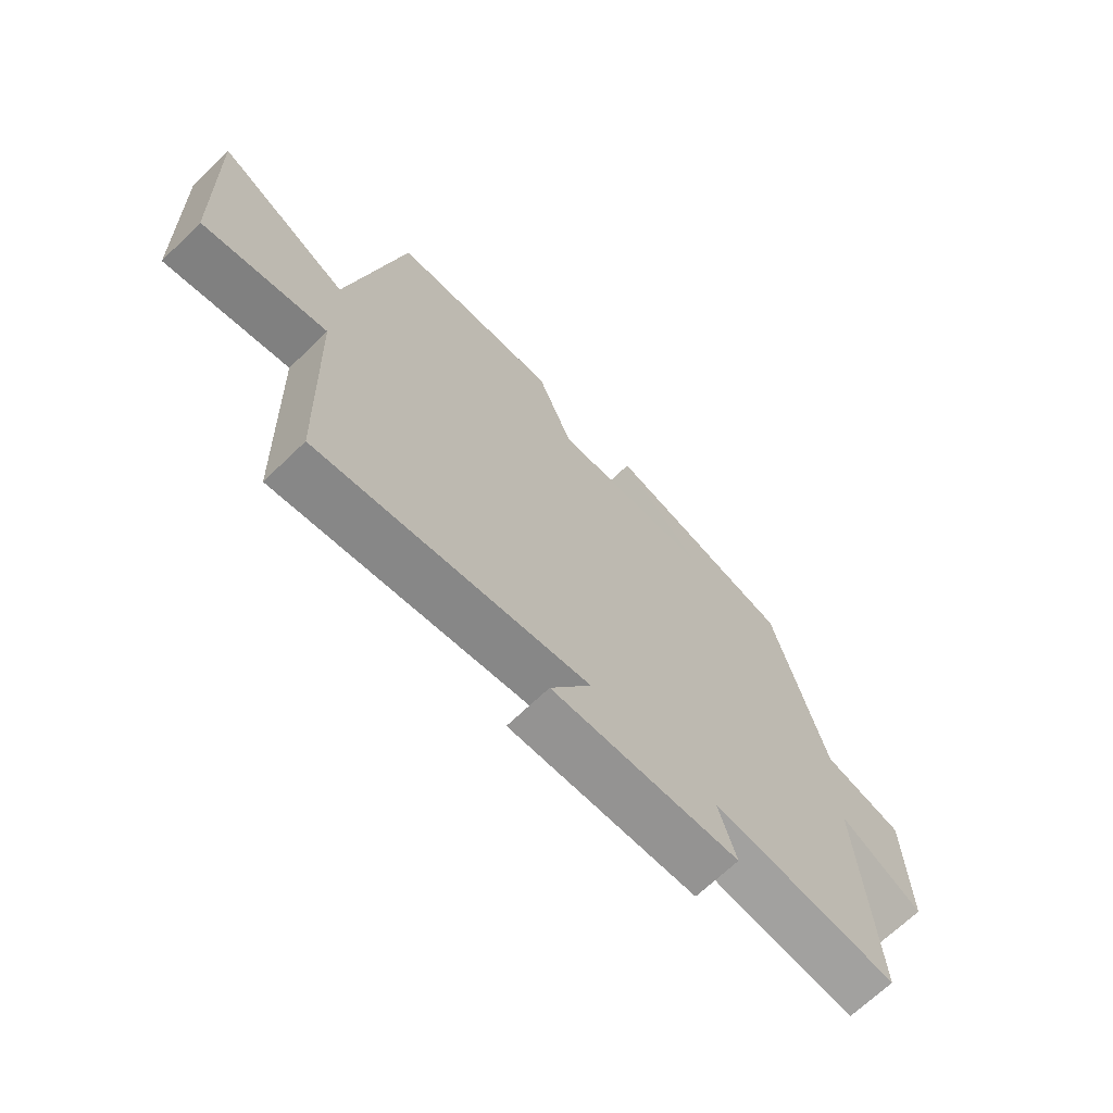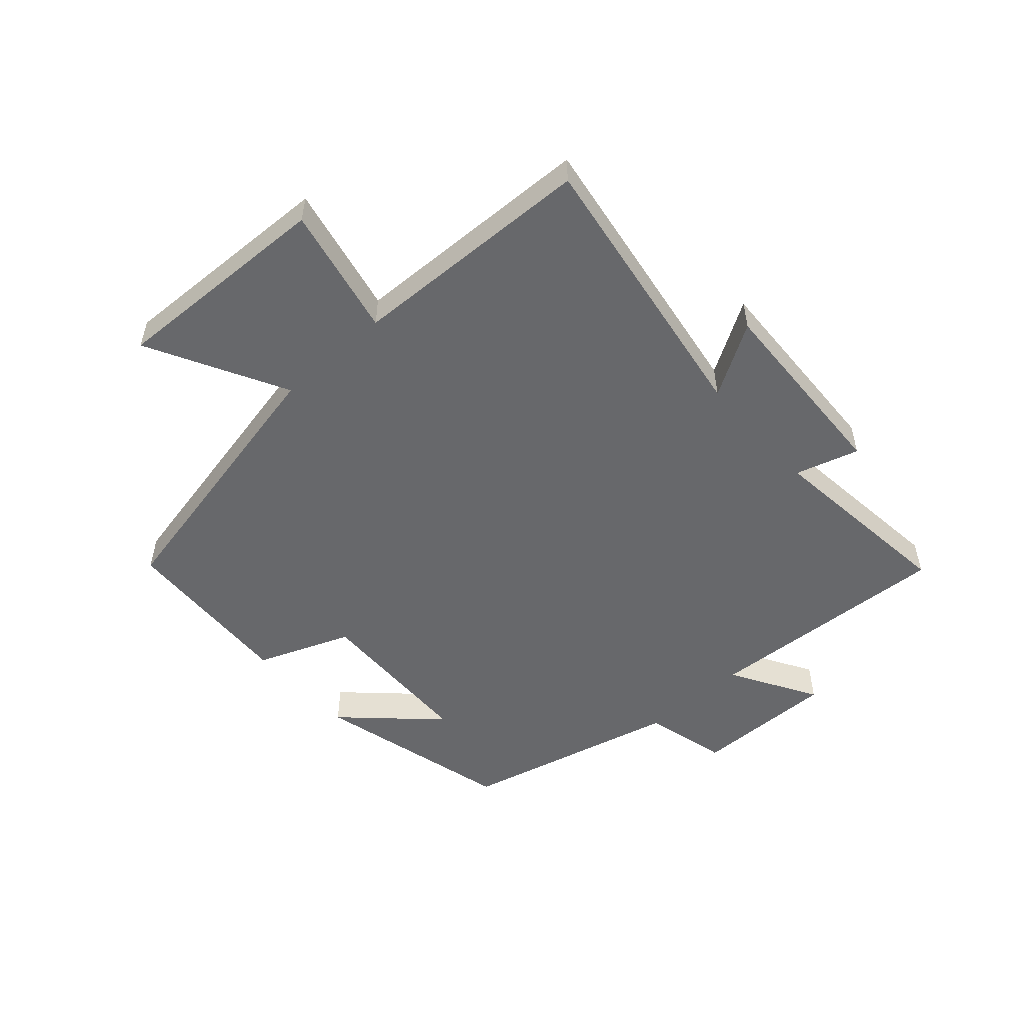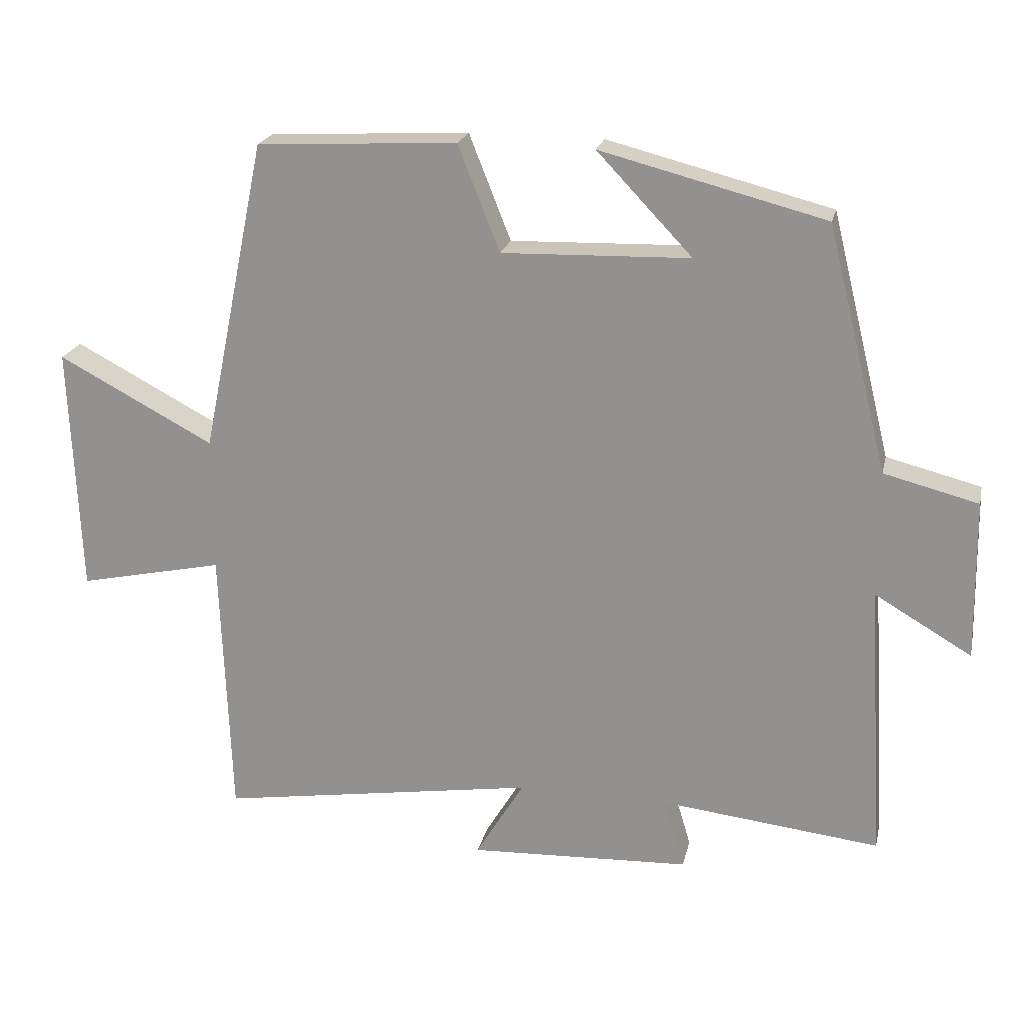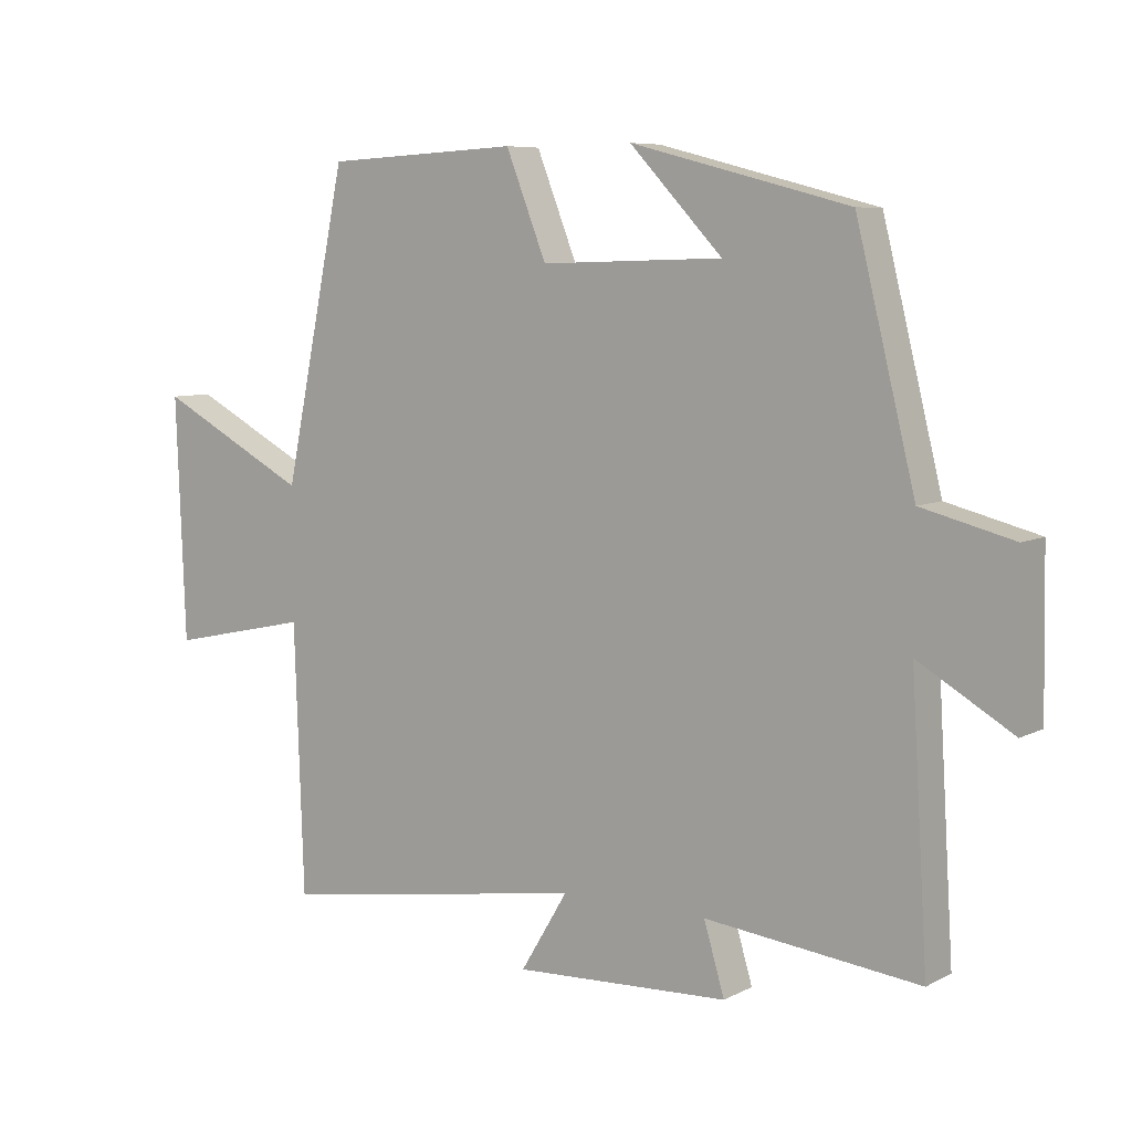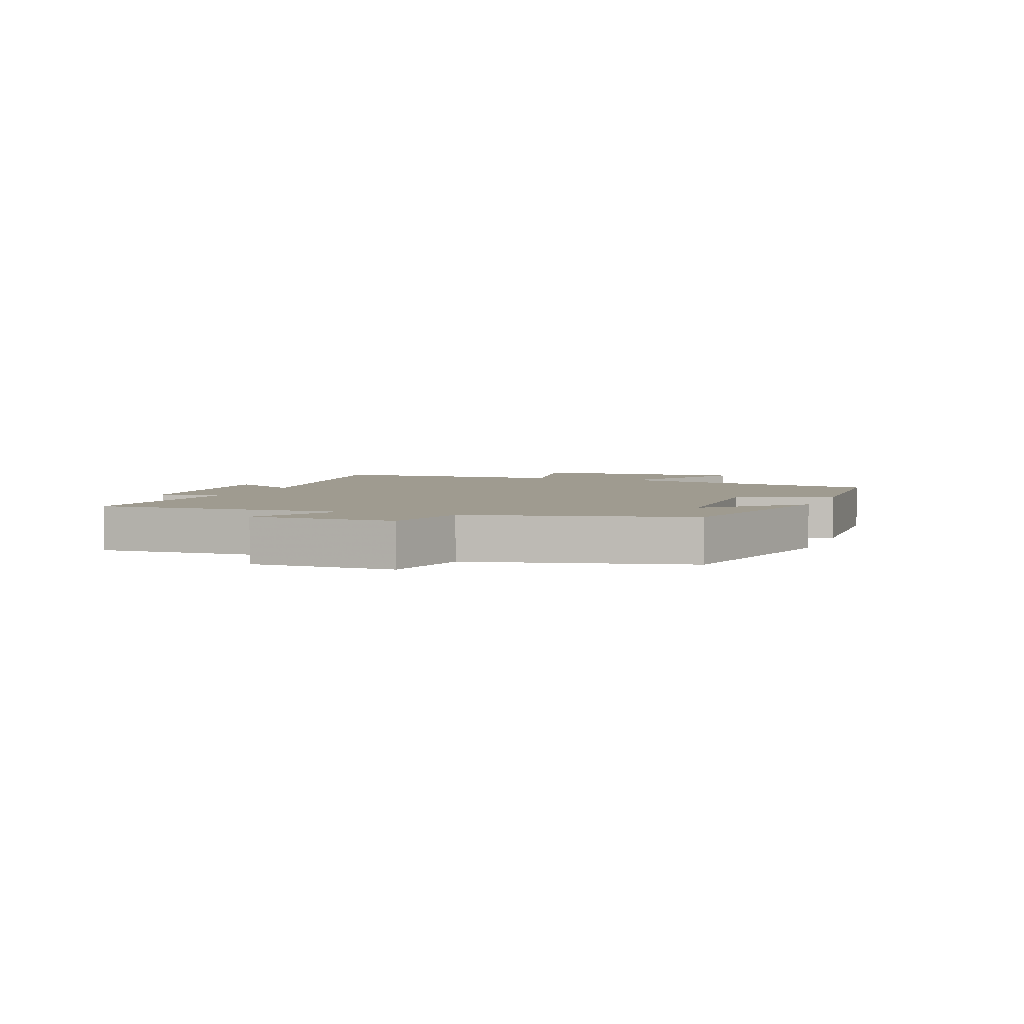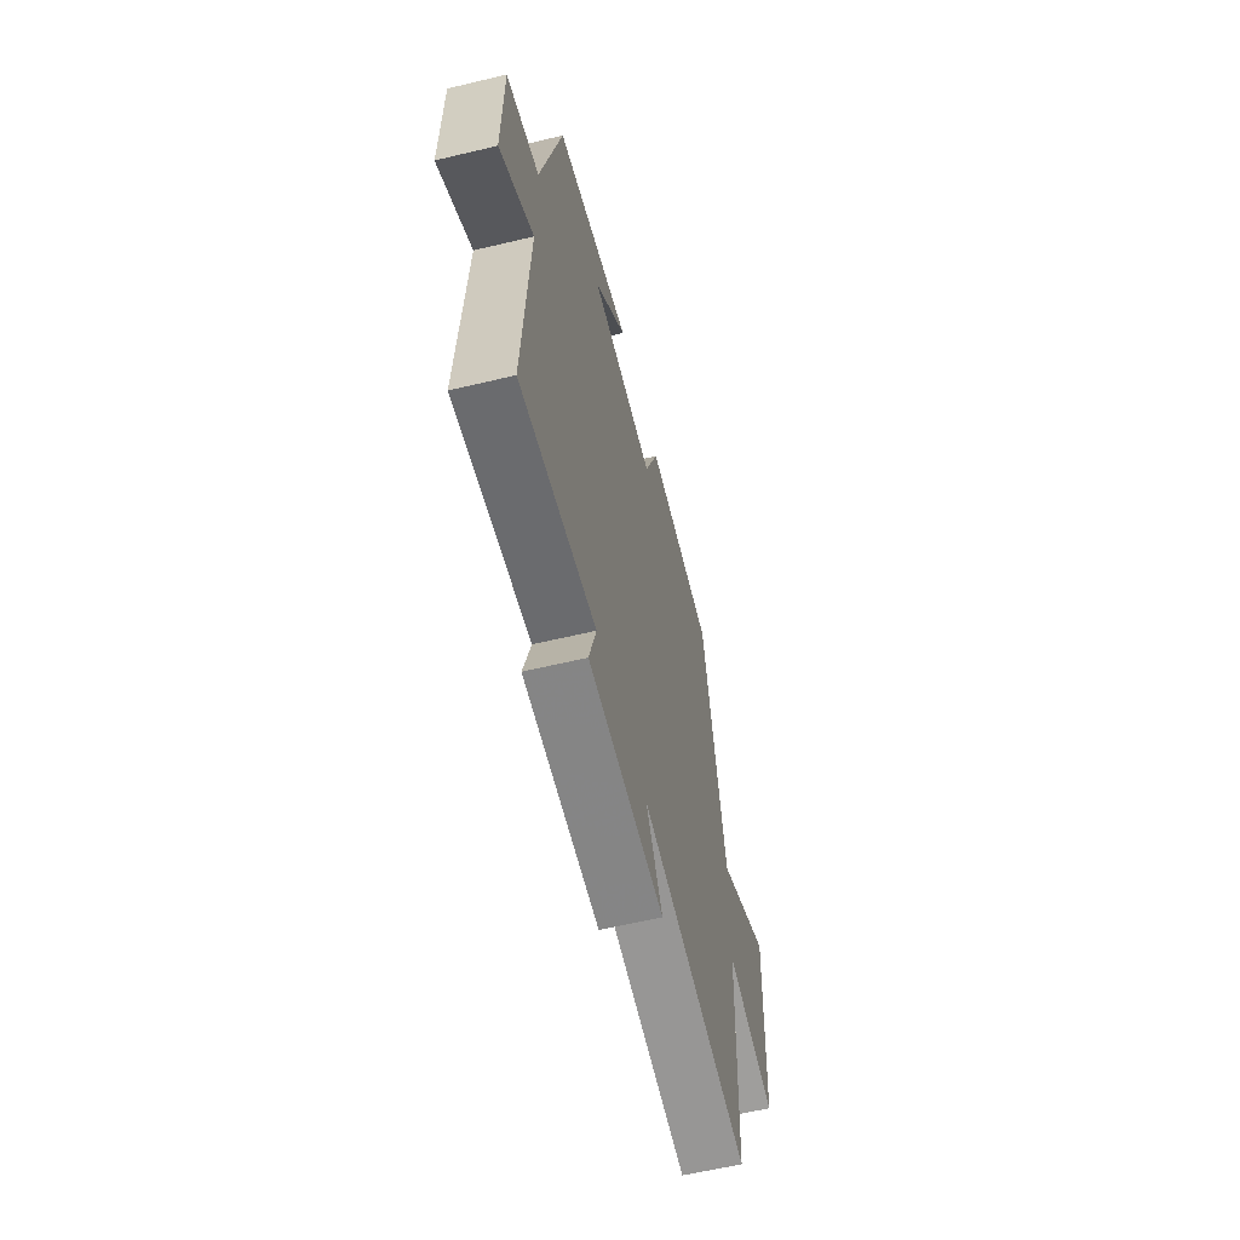
<metadata>
{"format":"obj","ext":"obj","renderer":"f3d","projection":"perspective","resolution":1024,"background":"white","views":[{"elev":-68.4,"azim":134.0,"up":"+Z"},{"elev":-52.5,"azim":131.9,"up":"+Y"},{"elev":21.2,"azim":-167.6,"up":"+Z"},{"elev":7.3,"azim":-144.7,"up":"+Z"},{"elev":4.1,"azim":-69.1,"up":"+Y"},{"elev":-59.5,"azim":-76.2,"up":"+Z"}]}
</metadata>
<code>
v -0.411 0.07 0.416
v -0.083 0.07 0.5
v -0.222 0.07 0.354
v 0.052 0.07 0.346
v 0.113 0.07 0.5
v 0.405 0.07 0.485
v 0.5 0.07 0.027
v 0.727 0.07 0.147
v 0.713 0.07 -0.217
v 0.5 0.07 -0.171
v 0.486 0.07 -0.573
v 0.019 0.07 -0.5
v 0.09 0.07 -0.618
v -0.234 0.07 -0.604
v -0.203 0.07 -0.5
v -0.525 0.07 -0.536
v -0.5 0.07 -0.128
v -0.642 0.07 -0.211
v -0.638 0.07 0.023
v -0.5 0.07 0.058
v -0.411 0 0.416
v -0.083 0 0.5
v -0.222 0 0.354
v 0.052 0 0.346
v 0.113 0 0.5
v 0.405 0 0.485
v 0.5 0 0.027
v 0.727 0 0.147
v 0.713 0 -0.217
v 0.5 0 -0.171
v 0.486 0 -0.573
v 0.019 0 -0.5
v 0.09 0 -0.618
v -0.234 0 -0.604
v -0.203 0 -0.5
v -0.525 0 -0.536
v -0.5 0 -0.128
v -0.642 0 -0.211
v -0.638 0 0.023
v -0.5 0 0.058
f 17 18 19 20
f 17 20 1
f 15 16 17 1
f 12 13 14 15
f 12 15 1
f 10 11 12 1
f 7 8 9 10
f 6 7 10
f 5 6 10
f 4 5 10
f 3 4 10
f 3 10 1
f 1 2 3
f 40 39 38 37
f 21 40 37
f 21 37 36 35
f 35 34 33 32
f 21 35 32
f 21 32 31 30
f 30 29 28 27
f 30 27 26
f 30 26 25
f 30 25 24
f 30 24 23
f 21 30 23
f 23 22 21
f 1 21 22 2
f 2 22 23 3
f 3 23 24 4
f 4 24 25 5
f 5 25 26 6
f 6 26 27 7
f 7 27 28 8
f 8 28 29 9
f 9 29 30 10
f 10 30 31 11
f 11 31 32 12
f 12 32 33 13
f 13 33 34 14
f 14 34 35 15
f 15 35 36 16
f 16 36 37 17
f 17 37 38 18
f 18 38 39 19
f 19 39 40 20
f 20 40 21 1

</code>
